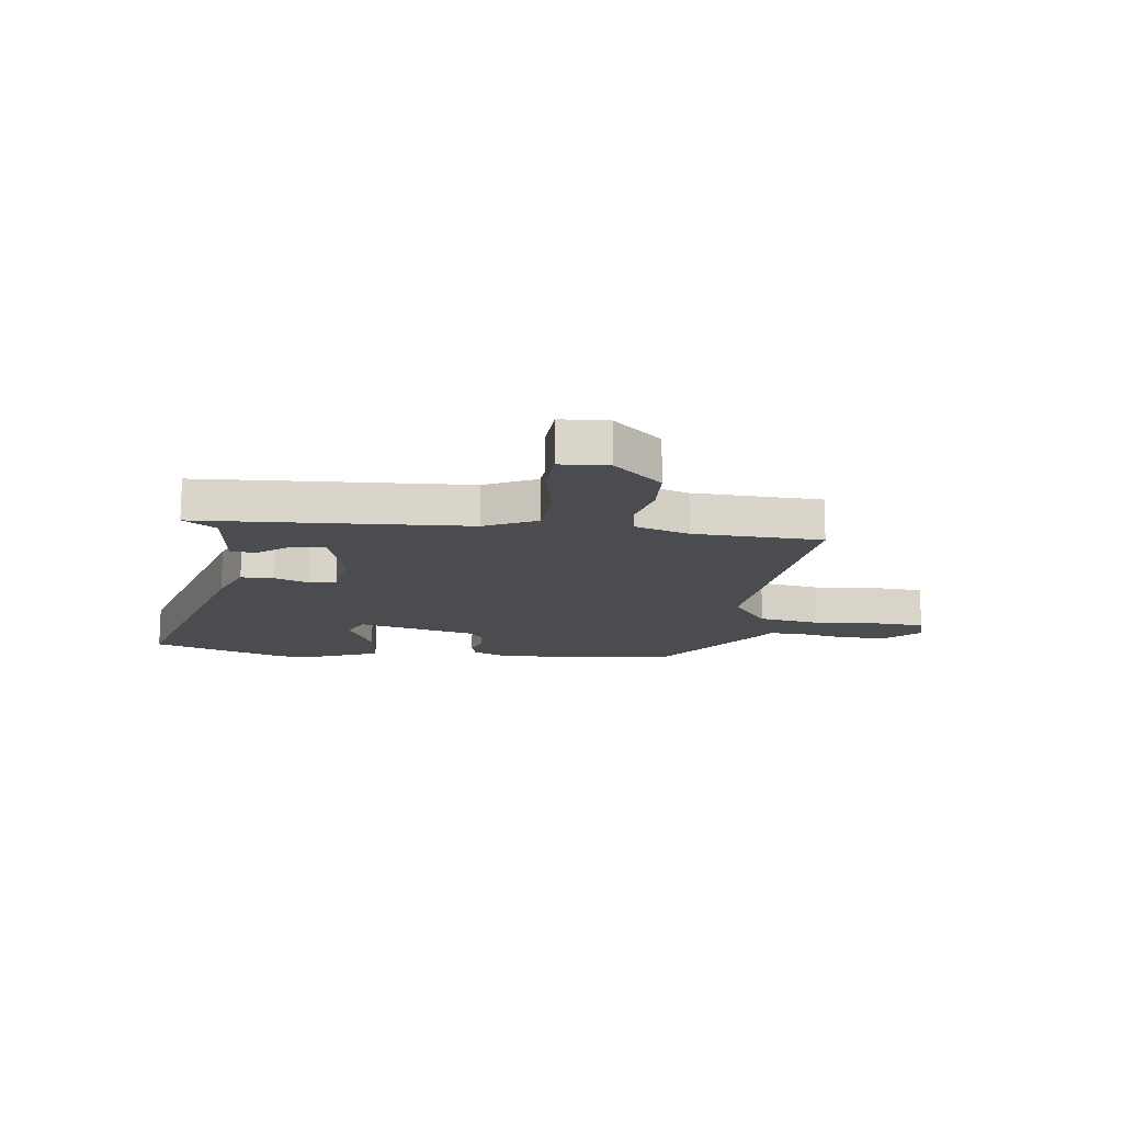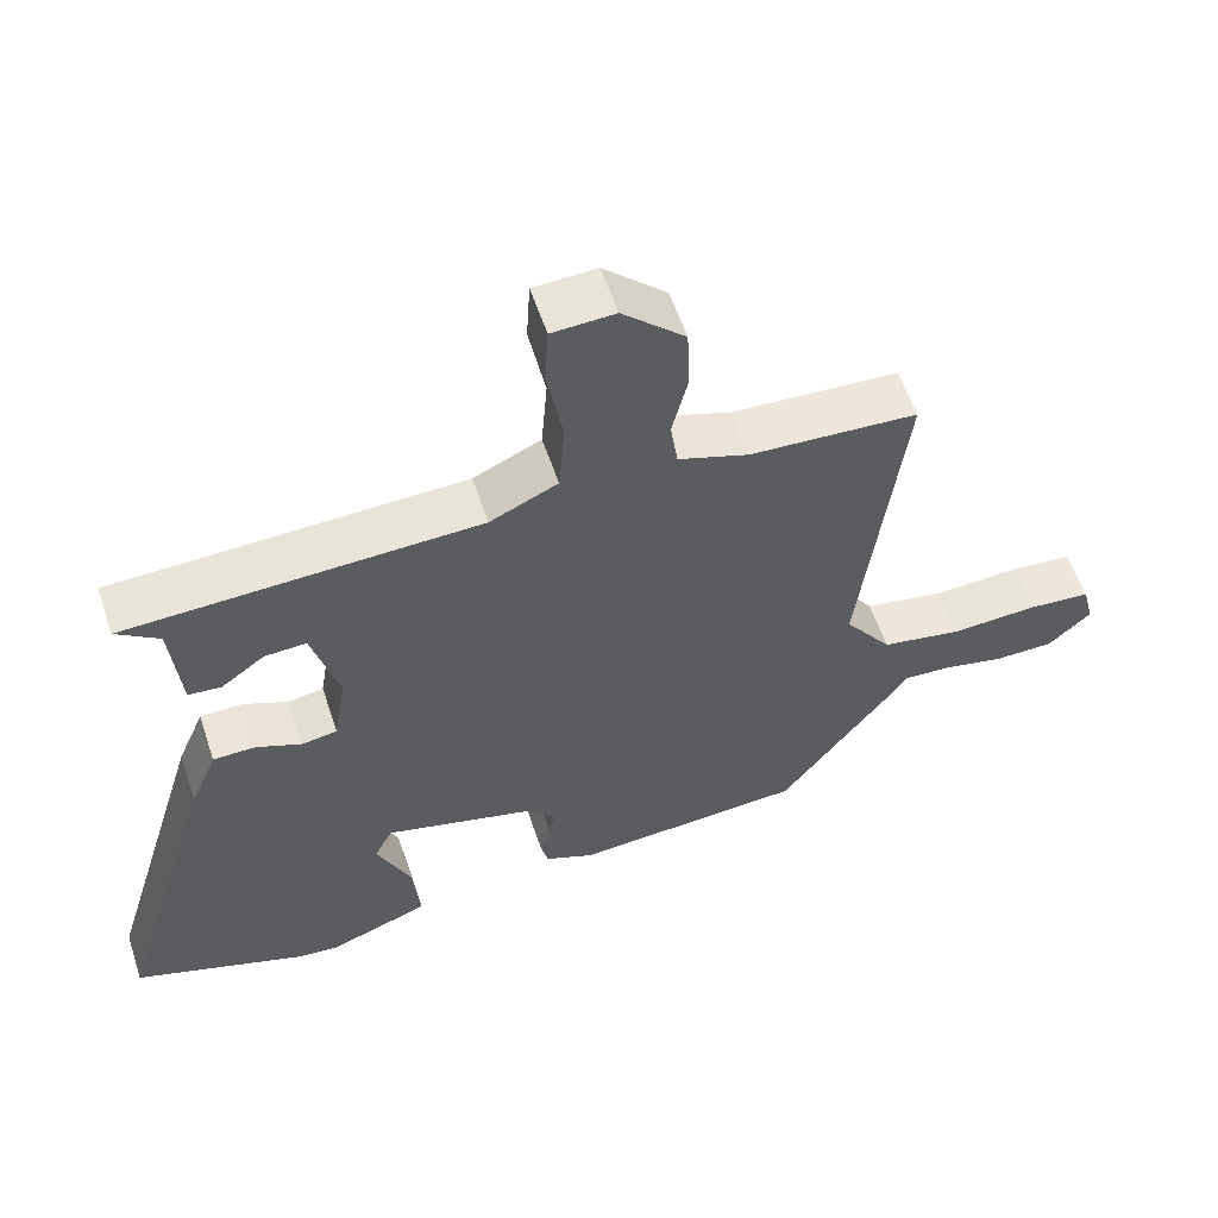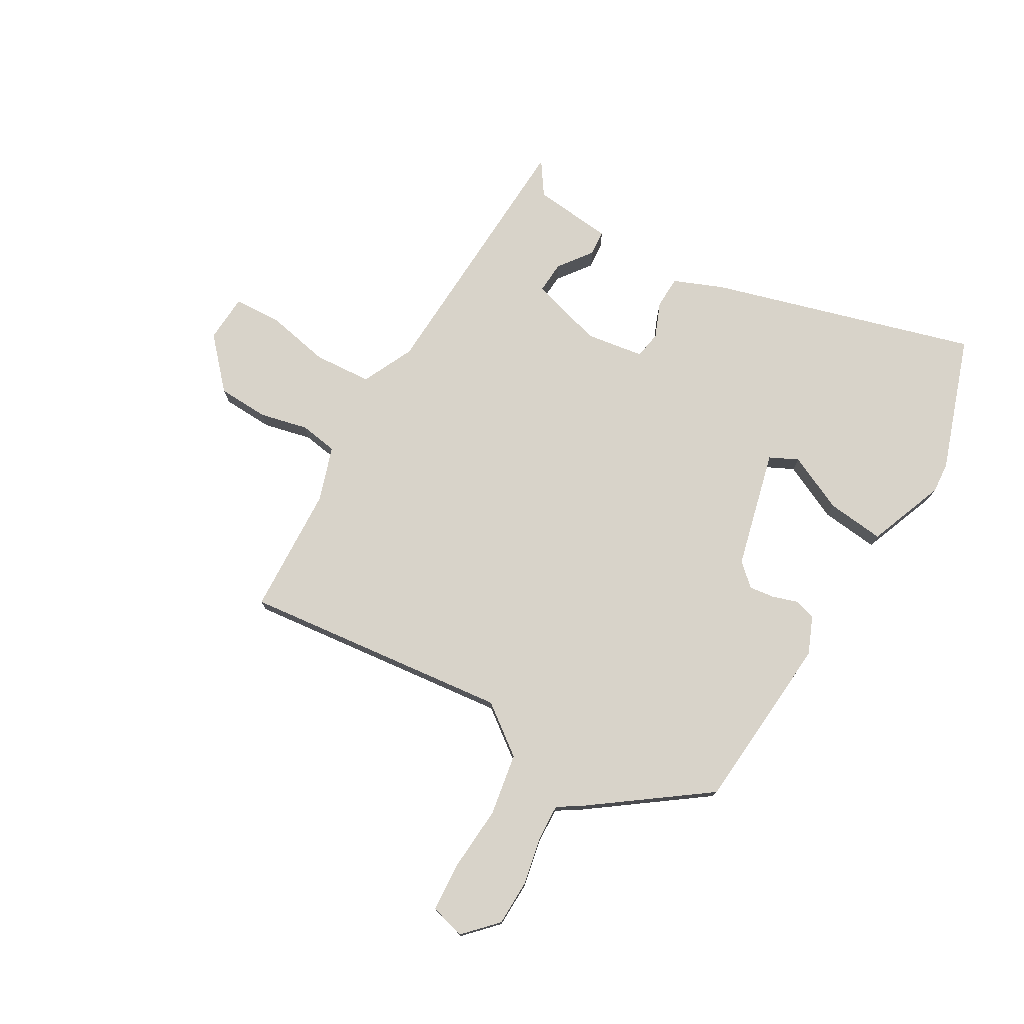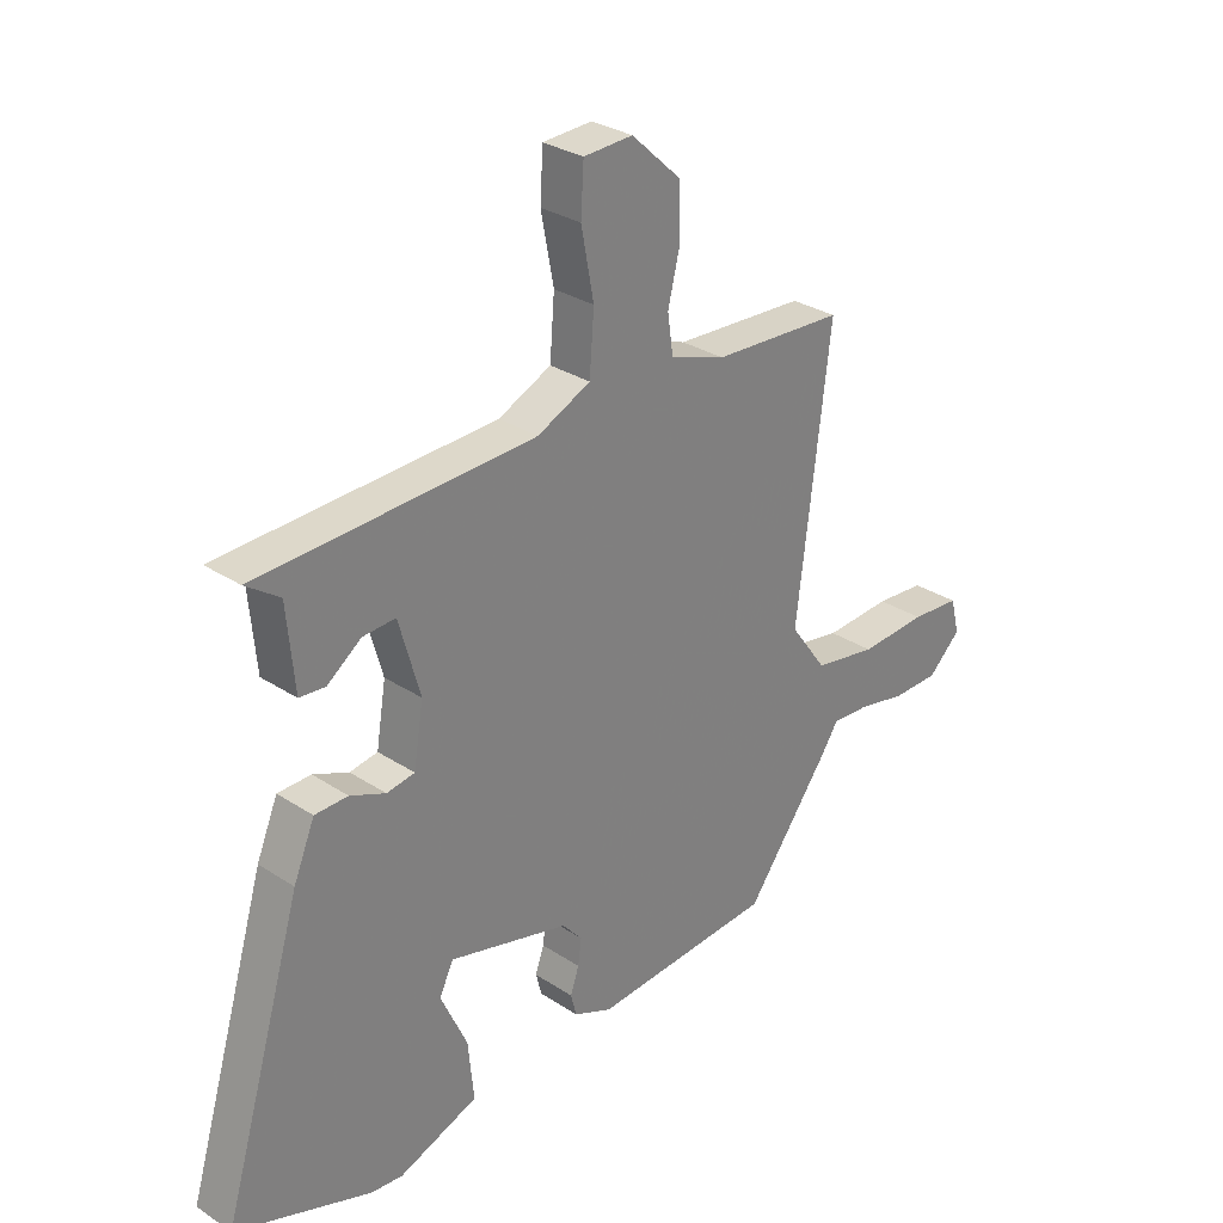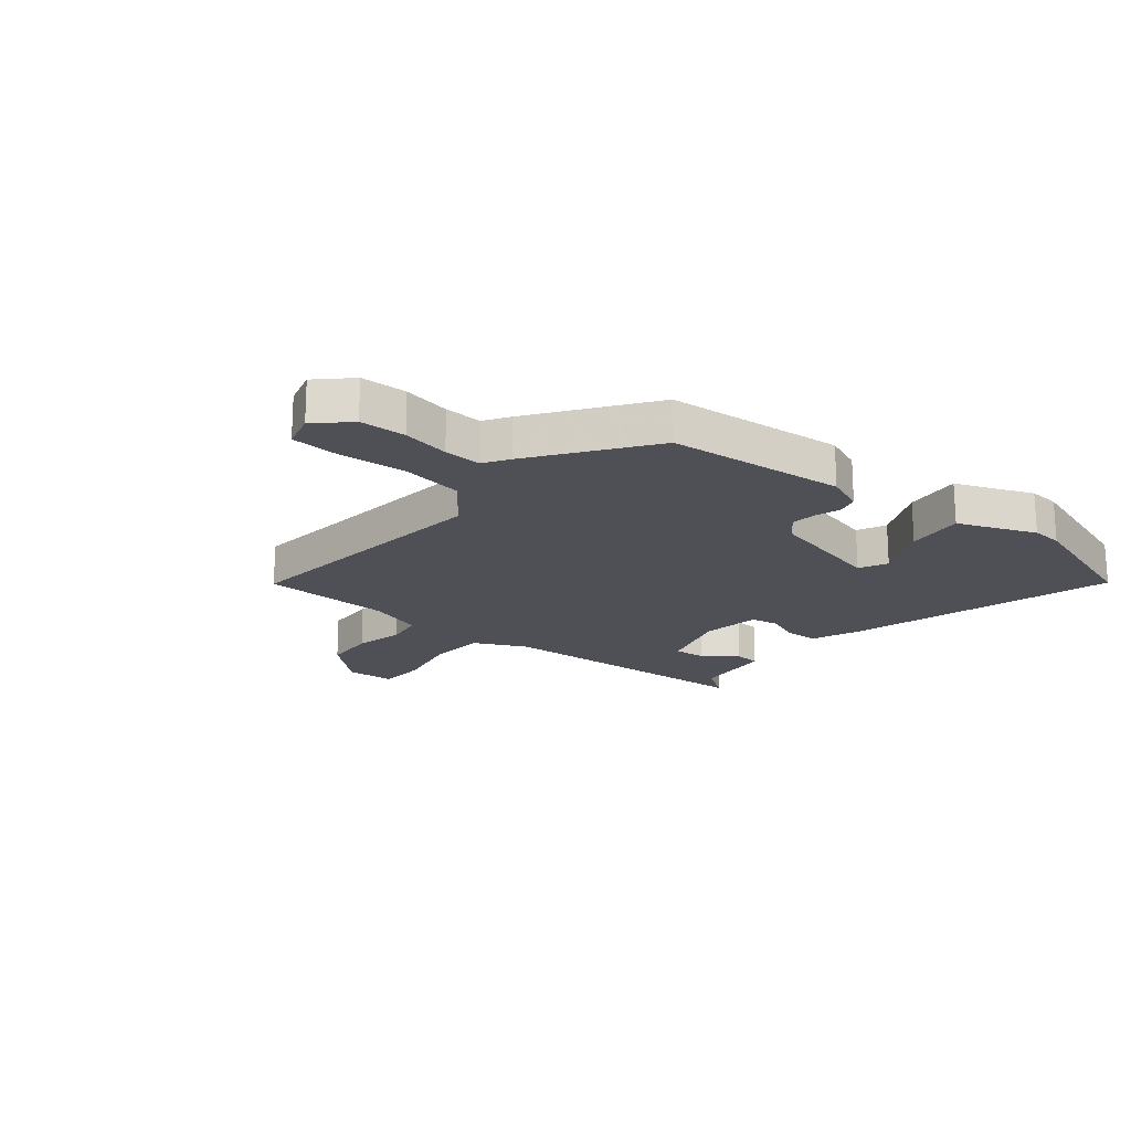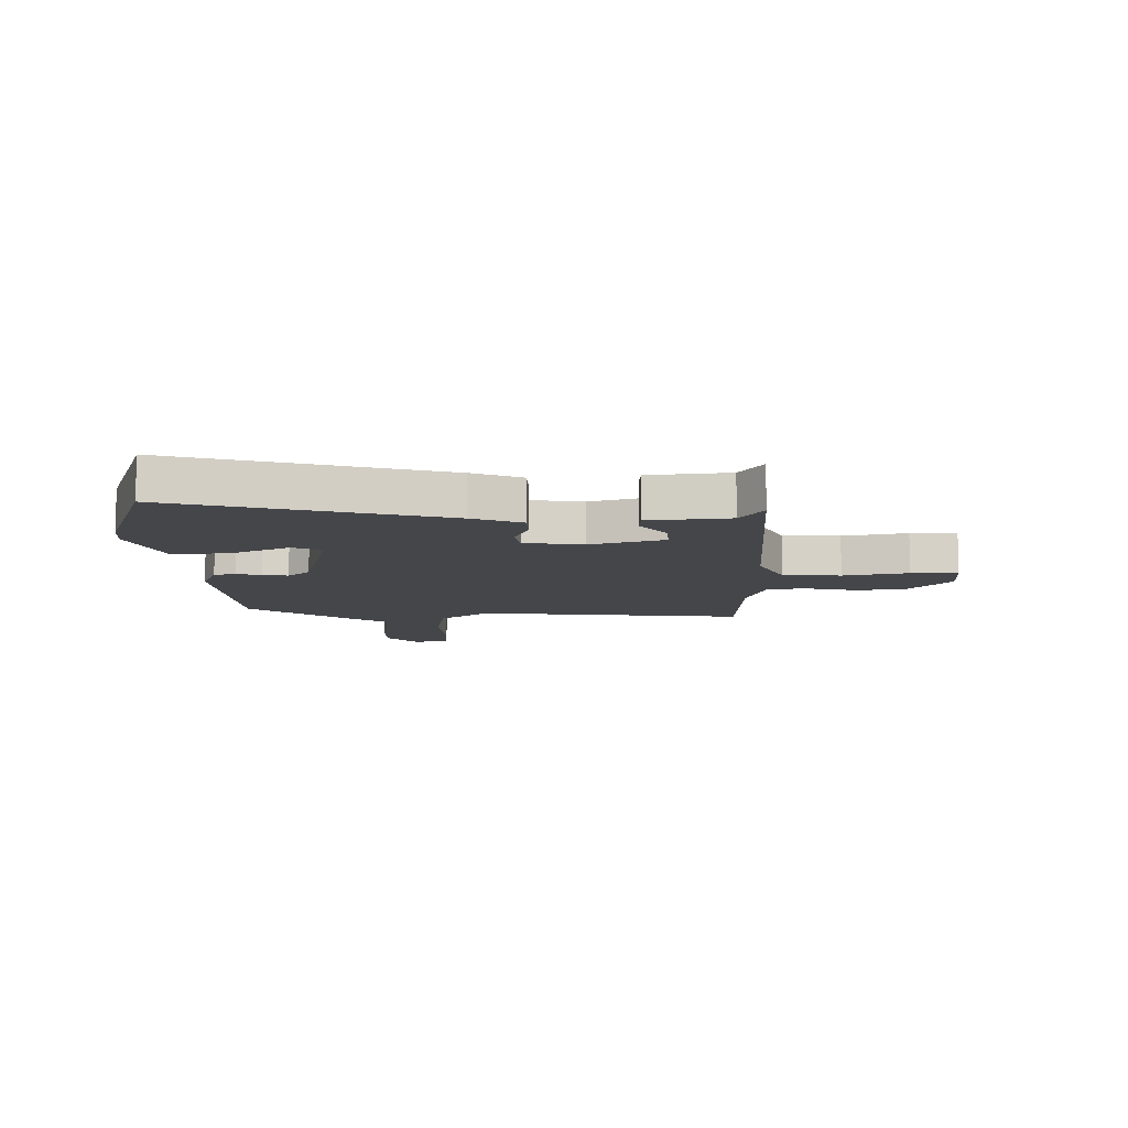
<metadata>
{"format":"obj","ext":"obj","renderer":"f3d","projection":"perspective","resolution":1024,"background":"white","views":[{"elev":-14.9,"azim":-6.3,"up":"+Y"},{"elev":57.6,"azim":-18.4,"up":"+Z"},{"elev":75.8,"azim":120.8,"up":"+Y"},{"elev":29.9,"azim":-46.3,"up":"+Z"},{"elev":-19.4,"azim":141.8,"up":"+Y"},{"elev":-9.9,"azim":-88.2,"up":"+Y"}]}
</metadata>
<code>
v 0.378 0.07 -0.461
v 0.06 0.07 -0.483
v -0.007 0.07 -0.454
v -0.017 0.07 -0.415
v -0.002 0.07 -0.371
v 0.004 0.07 -0.326
v -0.031 0.07 -0.286
v -0.241 0.07 -0.231
v -0.266 0.07 -0.281
v -0.219 0.07 -0.384
v -0.209 0.07 -0.487
v -0.348 0.07 -0.539
v -0.403 0.07 -0.534
v -0.642 0.07 -0.449
v -0.501 0.07 0.021
v -0.464 0.07 0.109
v -0.406 0.07 0.11
v -0.344 0.07 0.084
v -0.295 0.07 0.092
v -0.278 0.07 0.196
v -0.315 0.07 0.327
v -0.372 0.07 0.324
v -0.432 0.07 0.28
v -0.477 0.07 0.284
v -0.49 0.07 0.427
v -0.549 0.07 0.468
v -0.067 0.07 0.486
v 0.026 0.07 0.529
v 0.034 0.07 0.632
v 0.012 0.07 0.748
v 0.017 0.07 0.832
v 0.103 0.07 0.836
v 0.189 0.07 0.756
v 0.192 0.07 0.665
v 0.171 0.07 0.579
v 0.181 0.07 0.511
v 0.278 0.07 0.478
v 0.508 0.07 0.465
v 0.45 0.07 -0.012
v 0.515 0.07 -0.101
v 0.626 0.07 -0.121
v 0.744 0.07 -0.114
v 0.831 0.07 -0.121
v 0.847 0.07 -0.184
v 0.789 0.07 -0.238
v 0.707 0.07 -0.239
v 0.623 0.07 -0.221
v 0.556 0.07 -0.217
v 0.527 0.07 -0.261
v 0.378 0 -0.461
v 0.06 0 -0.483
v -0.007 0 -0.454
v -0.017 0 -0.415
v -0.002 0 -0.371
v 0.004 0 -0.326
v -0.031 0 -0.286
v -0.241 0 -0.231
v -0.266 0 -0.281
v -0.219 0 -0.384
v -0.209 0 -0.487
v -0.348 0 -0.539
v -0.403 0 -0.534
v -0.642 0 -0.449
v -0.501 0 0.021
v -0.464 0 0.109
v -0.406 0 0.11
v -0.344 0 0.084
v -0.295 0 0.092
v -0.278 0 0.196
v -0.315 0 0.327
v -0.372 0 0.324
v -0.432 0 0.28
v -0.477 0 0.284
v -0.49 0 0.427
v -0.549 0 0.468
v -0.067 0 0.486
v 0.026 0 0.529
v 0.034 0 0.632
v 0.012 0 0.748
v 0.017 0 0.832
v 0.103 0 0.836
v 0.189 0 0.756
v 0.192 0 0.665
v 0.171 0 0.579
v 0.181 0 0.511
v 0.278 0 0.478
v 0.508 0 0.465
v 0.45 0 -0.012
v 0.515 0 -0.101
v 0.626 0 -0.121
v 0.744 0 -0.114
v 0.831 0 -0.121
v 0.847 0 -0.184
v 0.789 0 -0.238
v 0.707 0 -0.239
v 0.623 0 -0.221
v 0.556 0 -0.217
v 0.527 0 -0.261
f 3 4 5
f 2 3 5
f 1 2 5
f 49 1 5
f 48 49 5
f 45 46 47
f 44 45 47
f 43 44 47
f 42 43 47
f 41 42 47
f 40 41 47 48
f 48 5 6
f 40 48 6
f 39 40 6
f 39 6 7
f 38 39 7
f 37 38 7
f 33 34 35
f 32 33 35
f 31 32 35
f 30 31 35
f 29 30 35
f 28 29 35 36
f 37 7 8
f 36 37 8
f 28 36 8
f 27 28 8
f 22 23 24 25
f 21 22 25
f 21 25 26 27
f 16 17 18
f 15 16 18
f 14 15 18
f 13 14 18
f 12 13 18
f 12 18 19
f 9 10 11 12
f 9 12 19 20
f 27 8 9 20
f 20 21 27
f 54 53 52
f 54 52 51
f 54 51 50
f 54 50 98
f 54 98 97
f 96 95 94
f 96 94 93
f 96 93 92
f 96 92 91
f 96 91 90
f 97 96 90 89
f 55 54 97
f 55 97 89
f 55 89 88
f 56 55 88
f 56 88 87
f 56 87 86
f 84 83 82
f 84 82 81
f 84 81 80
f 84 80 79
f 84 79 78
f 85 84 78 77
f 57 56 86
f 57 86 85
f 57 85 77
f 57 77 76
f 74 73 72 71
f 74 71 70
f 76 75 74 70
f 67 66 65
f 67 65 64
f 67 64 63
f 67 63 62
f 67 62 61
f 68 67 61
f 61 60 59 58
f 69 68 61 58
f 69 58 57 76
f 76 70 69
f 1 50 51 2
f 2 51 52 3
f 3 52 53 4
f 4 53 54 5
f 5 54 55 6
f 6 55 56 7
f 7 56 57 8
f 8 57 58 9
f 9 58 59 10
f 10 59 60 11
f 11 60 61 12
f 12 61 62 13
f 13 62 63 14
f 14 63 64 15
f 15 64 65 16
f 16 65 66 17
f 17 66 67 18
f 18 67 68 19
f 19 68 69 20
f 20 69 70 21
f 21 70 71 22
f 22 71 72 23
f 23 72 73 24
f 24 73 74 25
f 25 74 75 26
f 26 75 76 27
f 27 76 77 28
f 28 77 78 29
f 29 78 79 30
f 30 79 80 31
f 31 80 81 32
f 32 81 82 33
f 33 82 83 34
f 34 83 84 35
f 35 84 85 36
f 36 85 86 37
f 37 86 87 38
f 38 87 88 39
f 39 88 89 40
f 40 89 90 41
f 41 90 91 42
f 42 91 92 43
f 43 92 93 44
f 44 93 94 45
f 45 94 95 46
f 46 95 96 47
f 47 96 97 48
f 48 97 98 49
f 49 98 50 1

</code>
